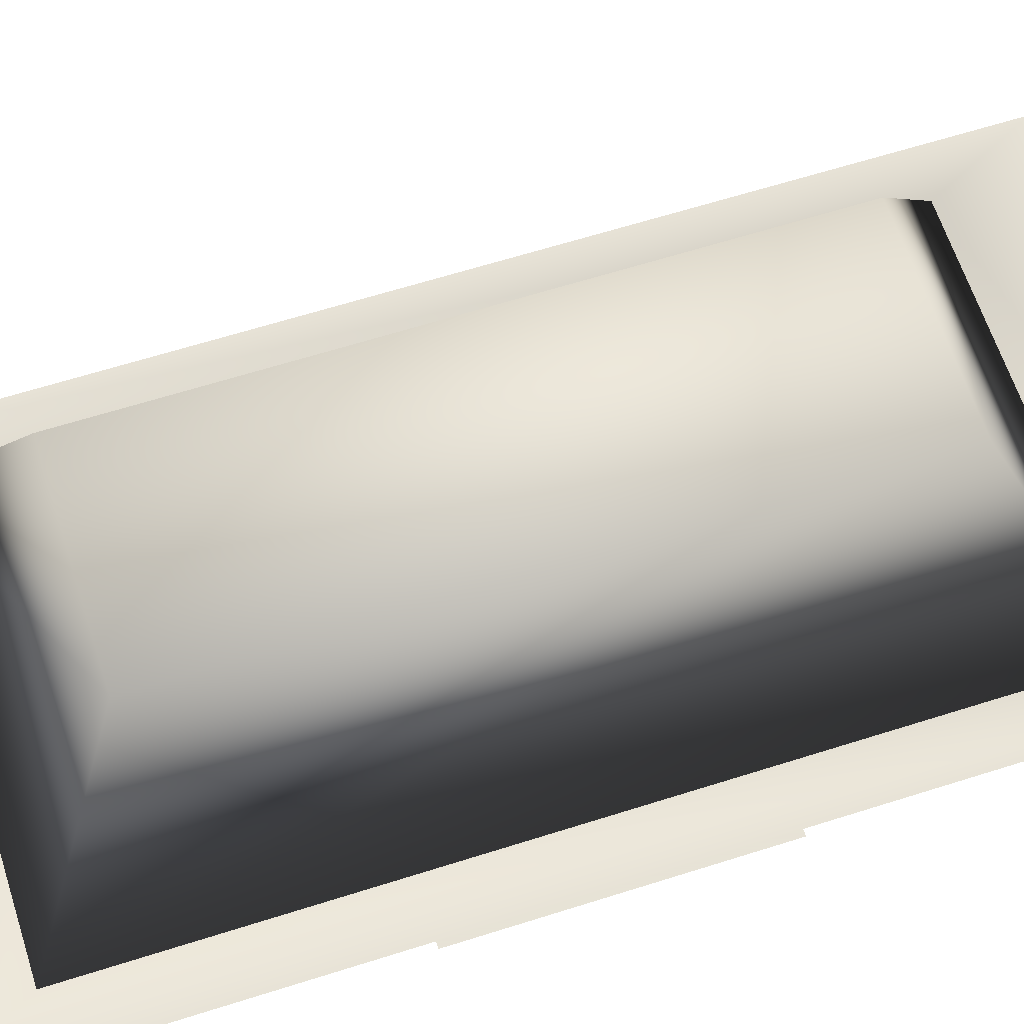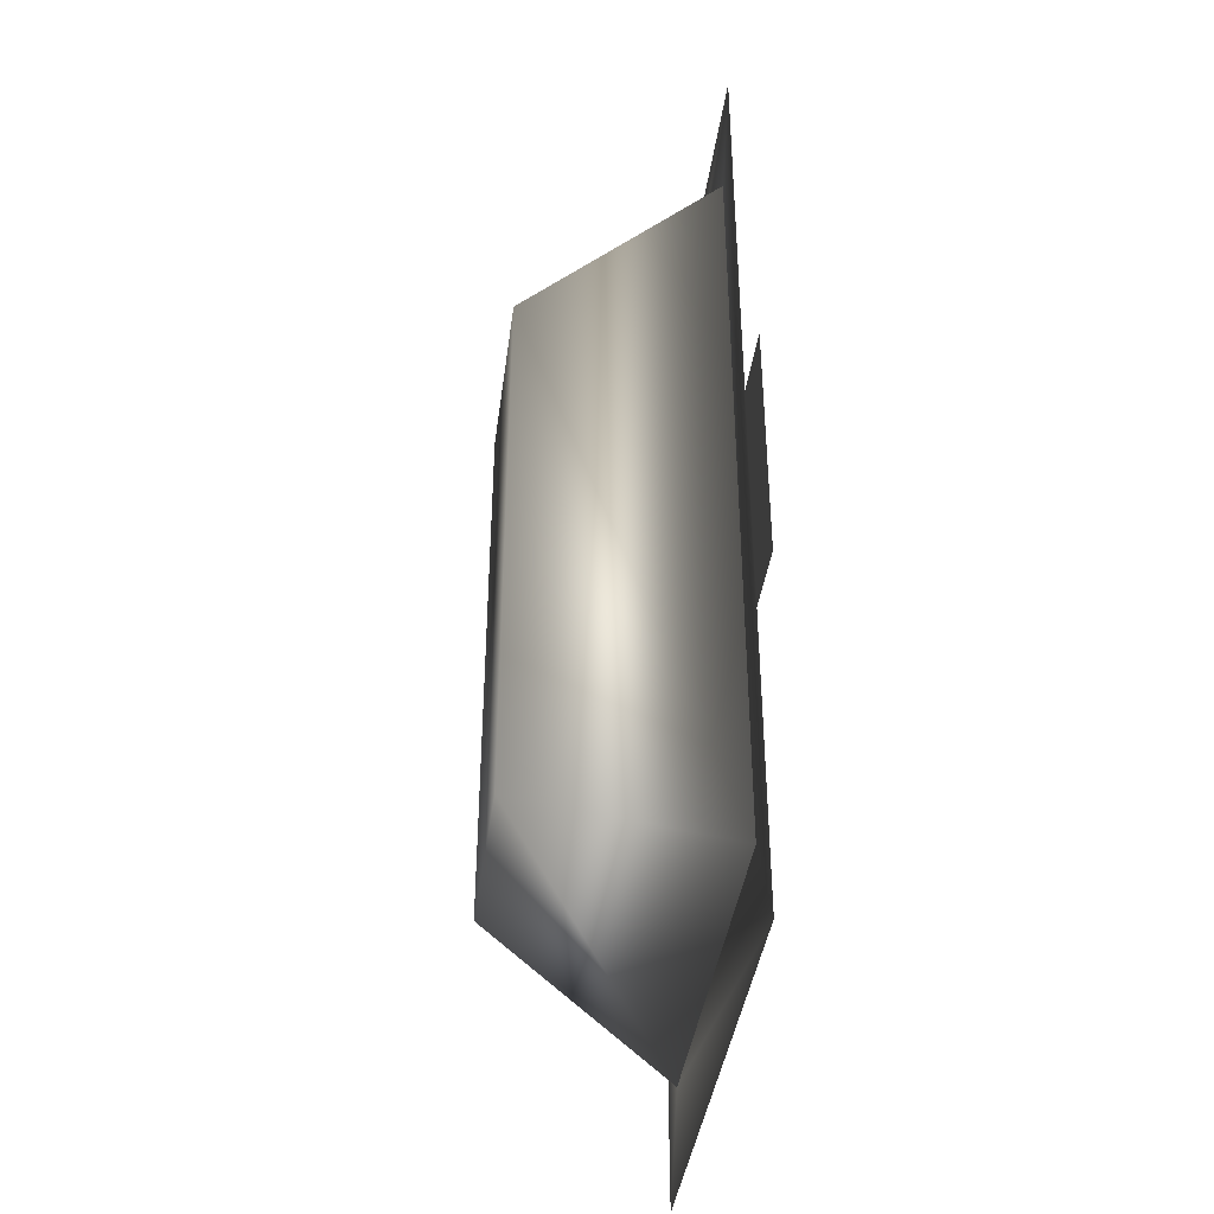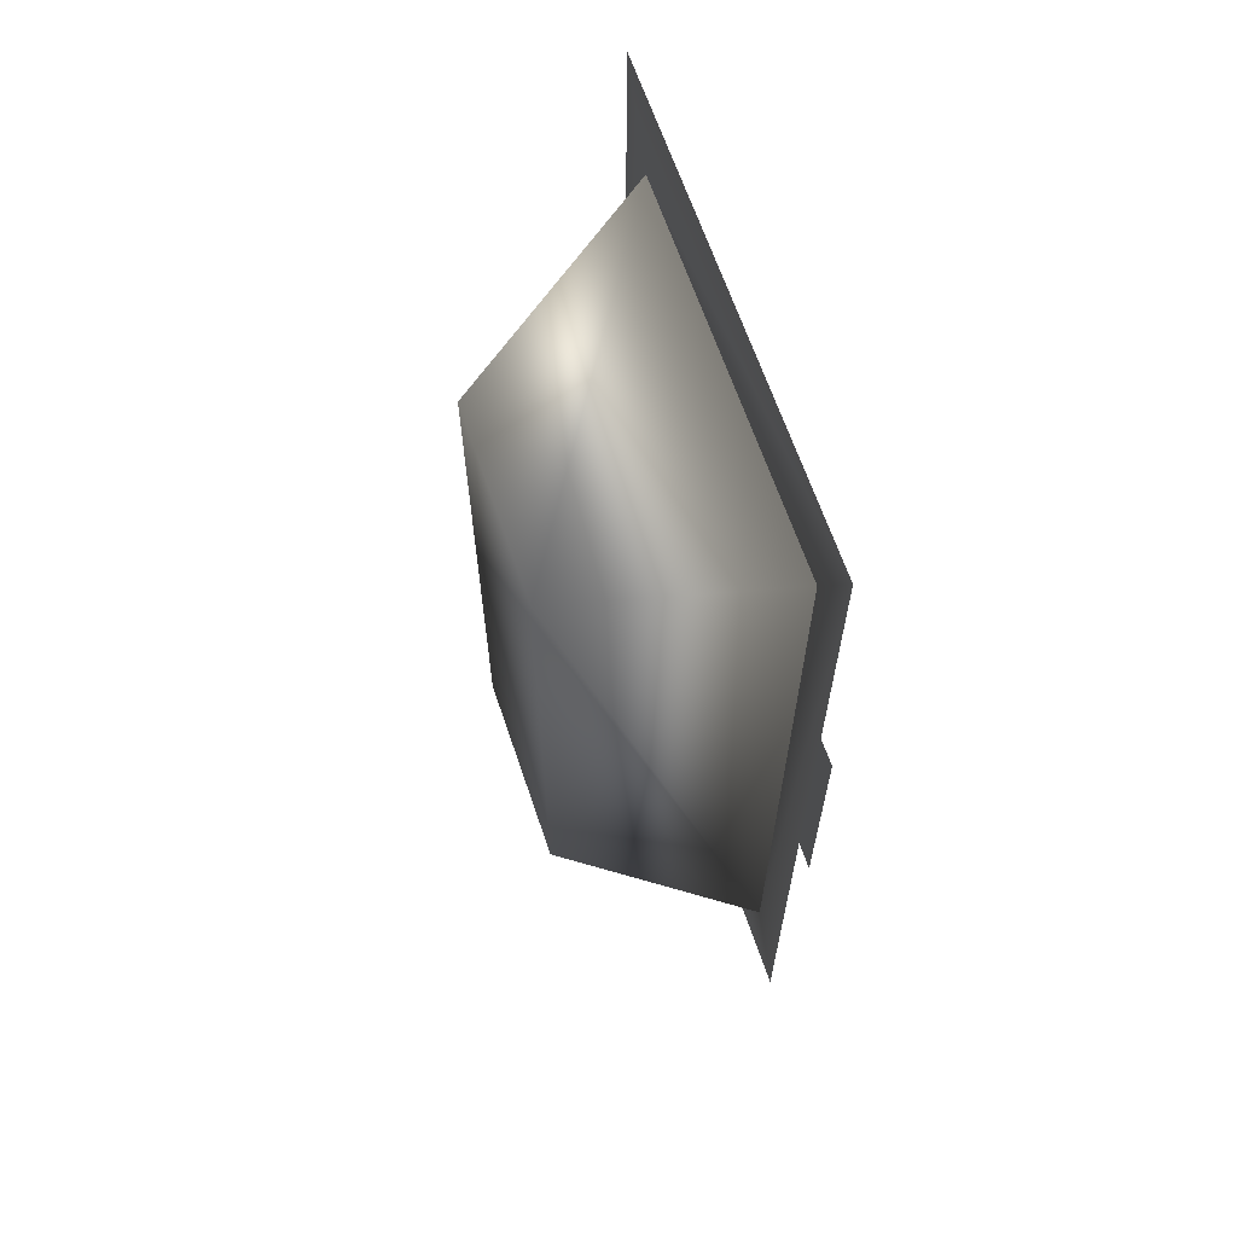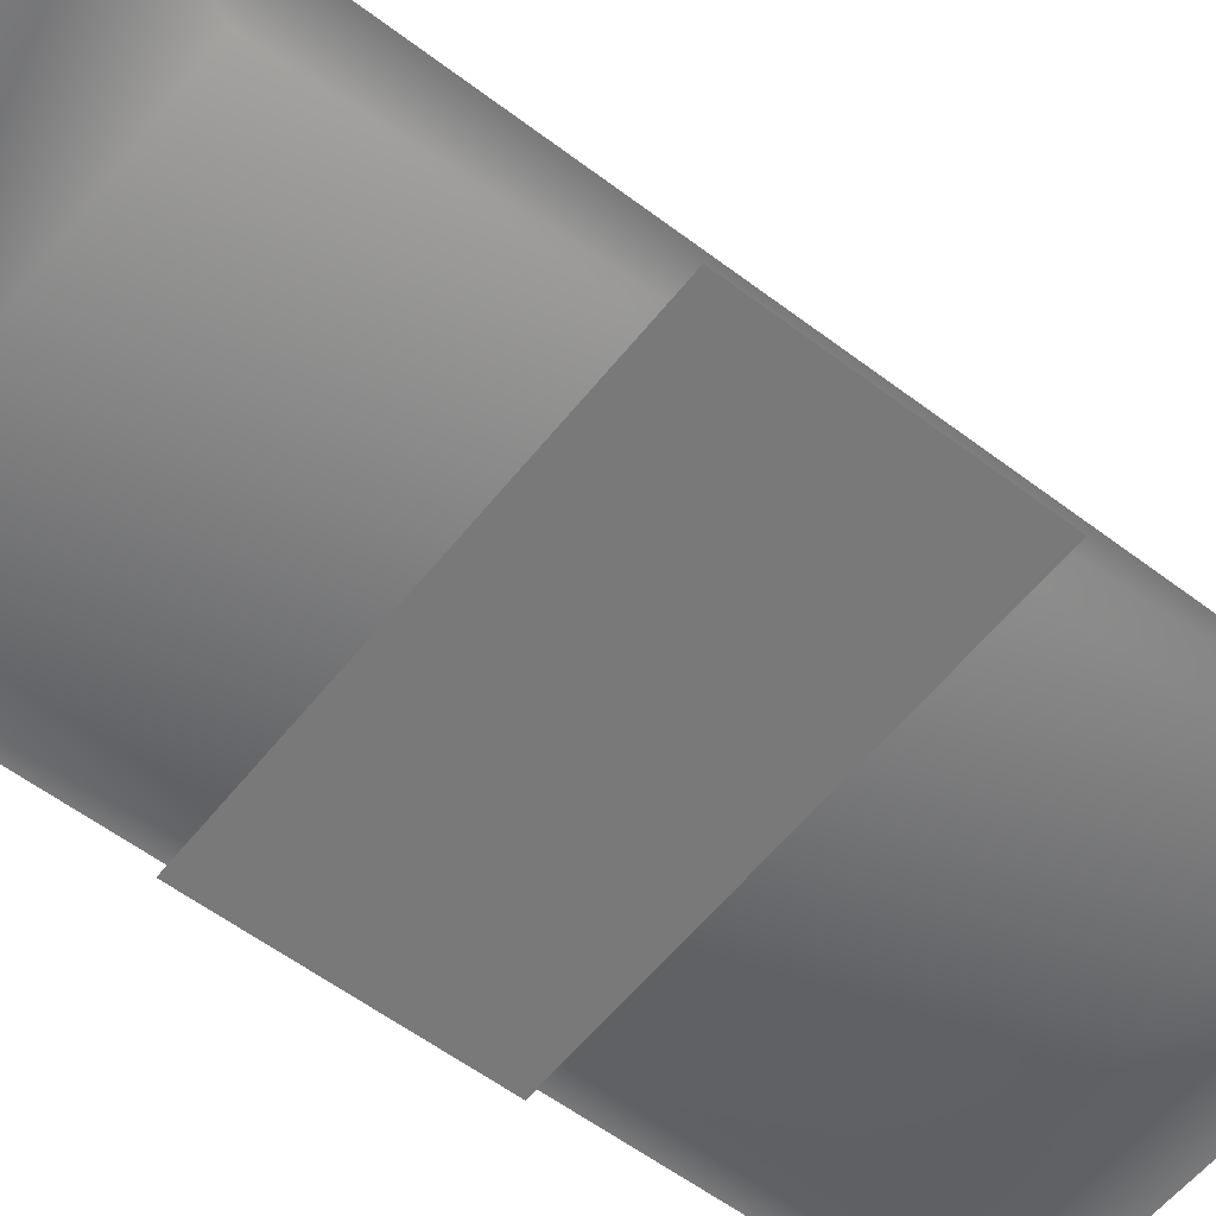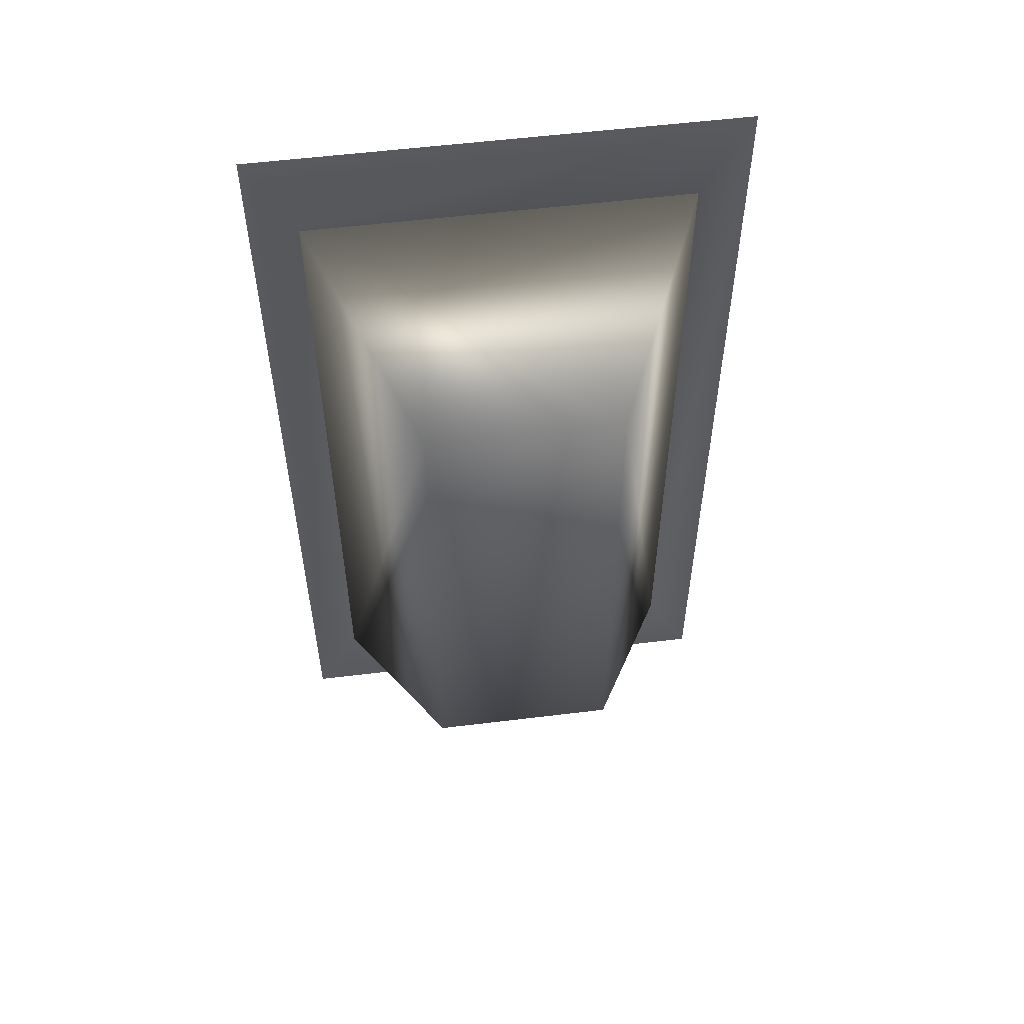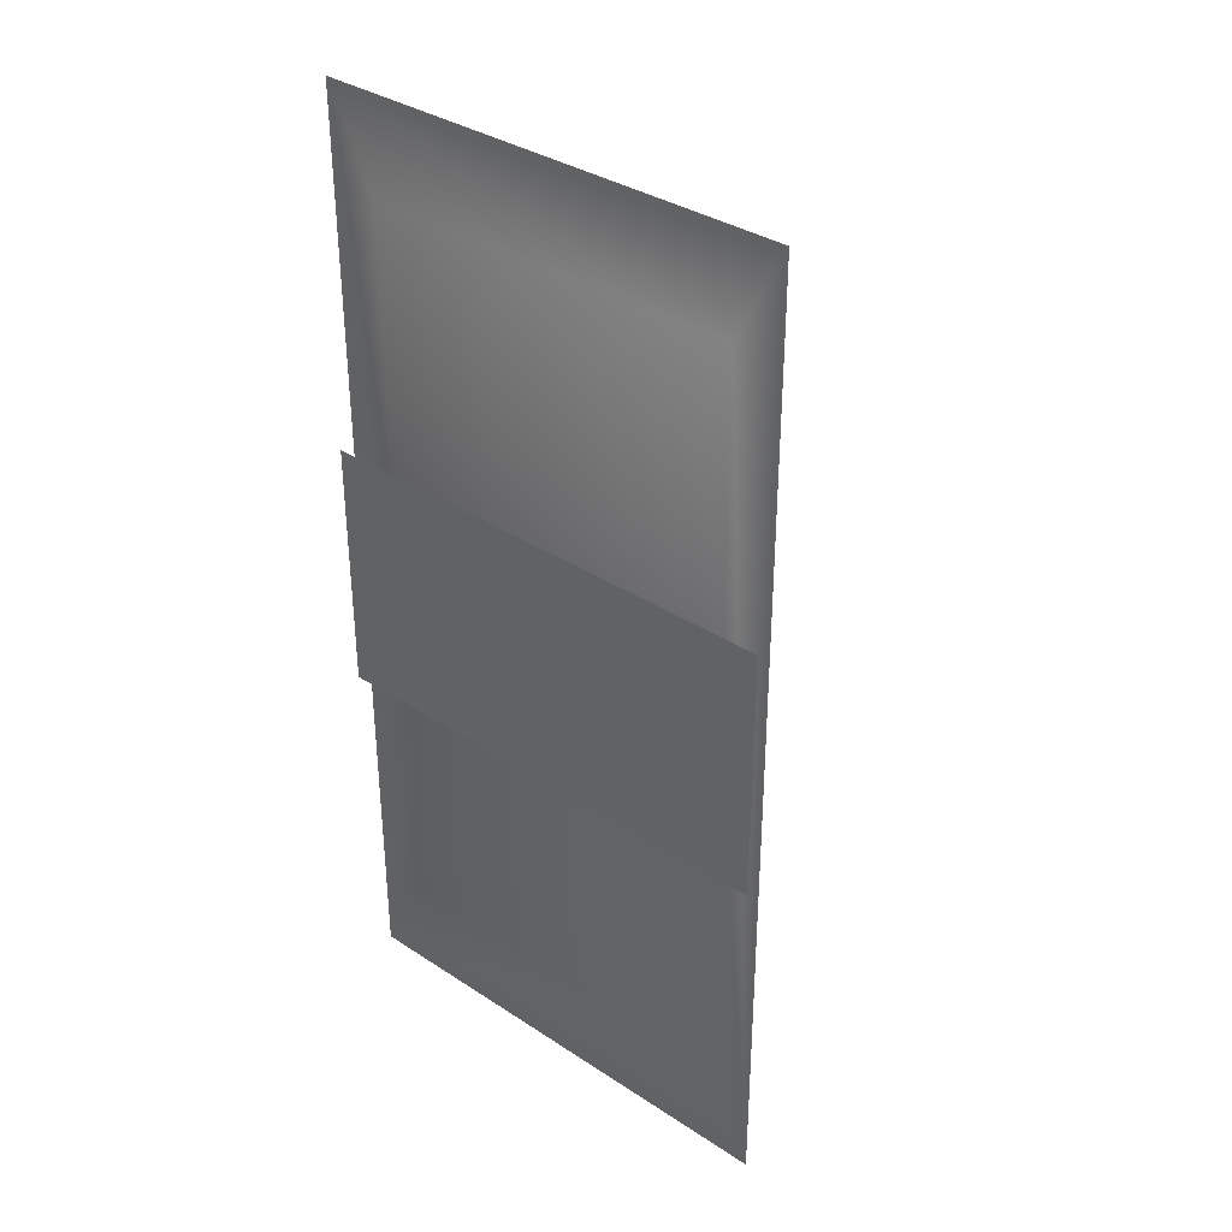
<metadata>
{"format":"obj","ext":"obj","renderer":"f3d","projection":"perspective","resolution":1024,"background":"white","views":[{"elev":62.8,"azim":72.1,"up":"+Z"},{"elev":-40.0,"azim":82.4,"up":"+Y"},{"elev":64.9,"azim":71.3,"up":"+Y"},{"elev":-57.8,"azim":51.9,"up":"+Z"},{"elev":56.2,"azim":-7.3,"up":"+Y"},{"elev":35.2,"azim":-139.0,"up":"+Y"}]}
</metadata>
<code>
o yelo
v -7.5 -15 -1.375
v 7.5 -15 -1.375
v 7.5 15 -1.375
v -7.5 15 -1.375
v 6 -12 -1.375
v -6 12 -1.375
v -6 -12 -1.375
v 6 12 -1.375
v 3 -9 4.625
v -3 -9 4.625
v -3 9 4.625
v 3 9 4.625
v -7.5 -4 -1.875
v 7.5 -4 -1.875
v -7.5 4 -1.875
v 7.5 4 -1.875
f 7 1 6
f 6 4 3
f 8 6 3
f 5 7 6
f 2 7 5
f 5 6 8
f 6 1 4
f 5 3 2
f 9 7 5
f 7 11 6
f 6 12 8
f 12 5 8
f 12 10 9
f 2 1 7
f 5 8 3
f 9 10 7
f 7 10 11
f 6 11 12
f 12 9 5
f 12 11 10
f 13 16 14
f 13 15 16

</code>
